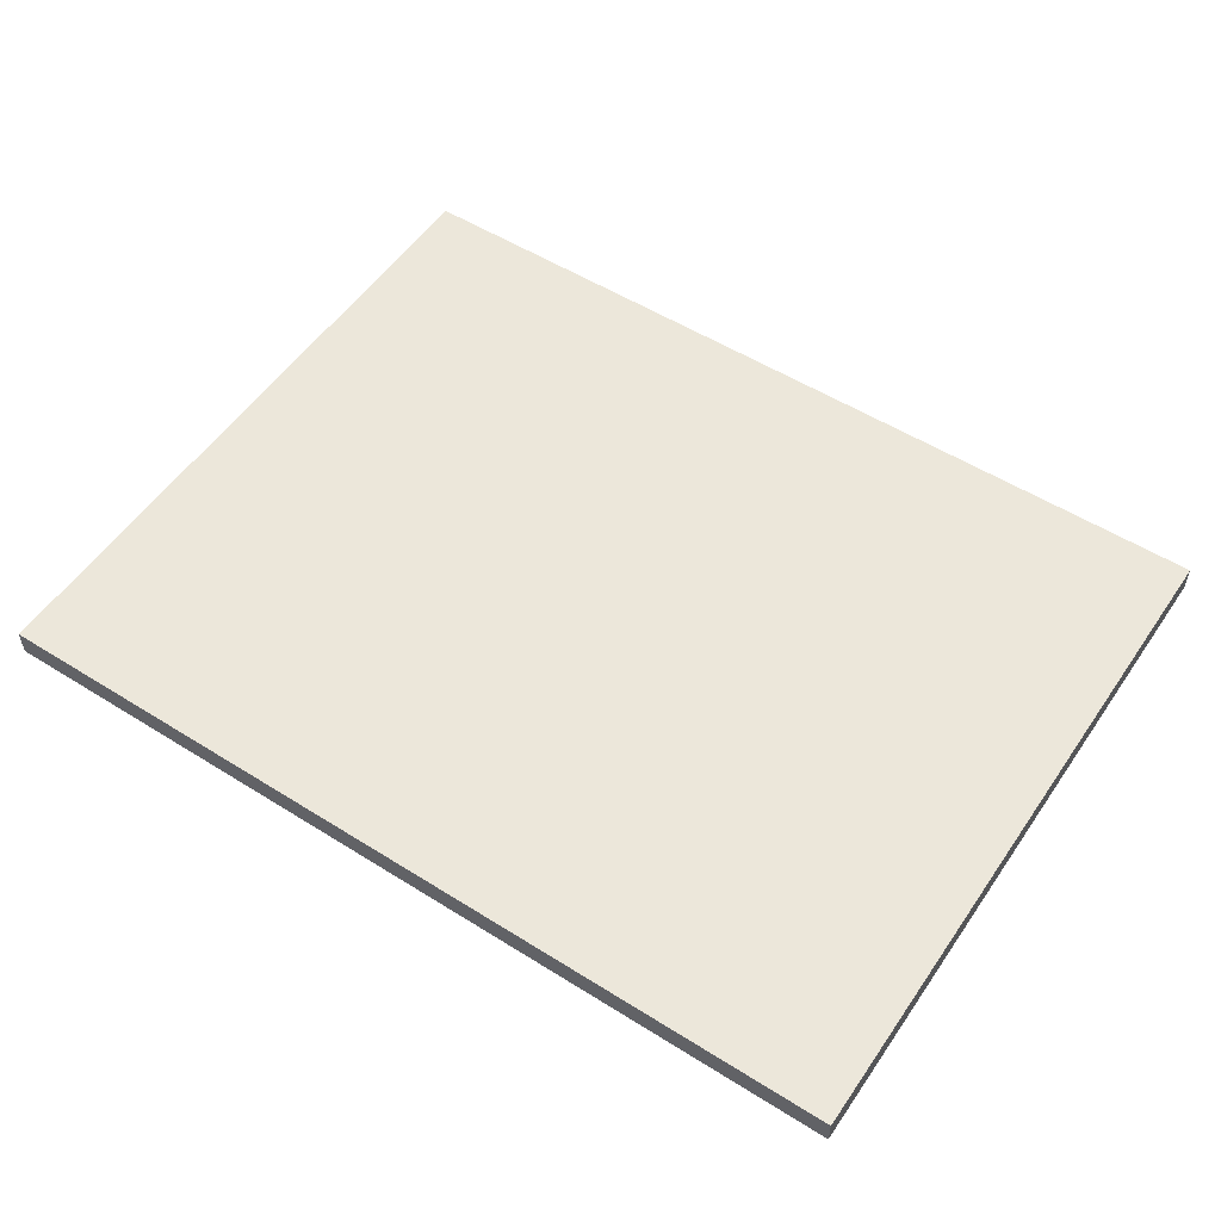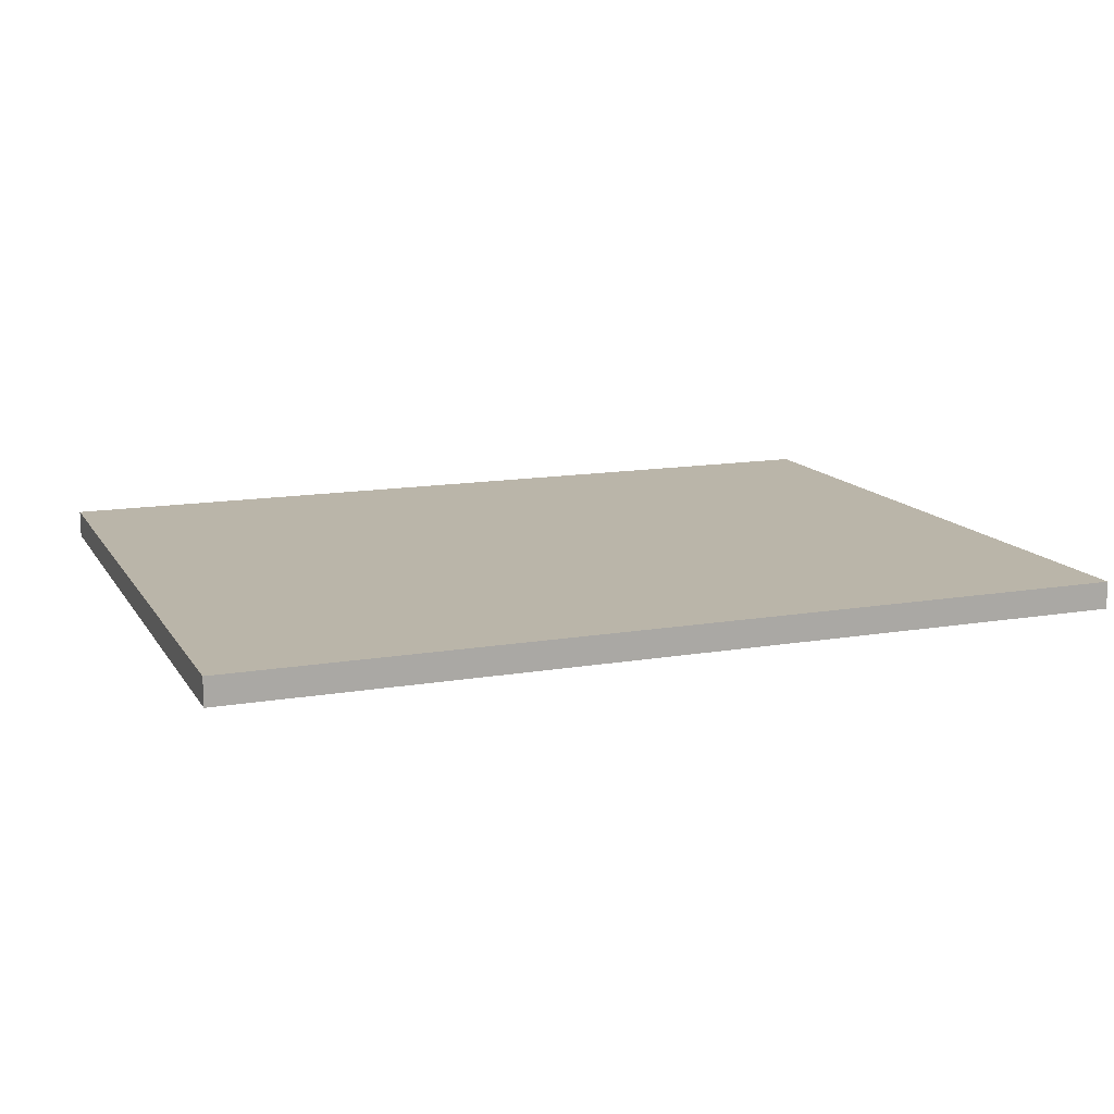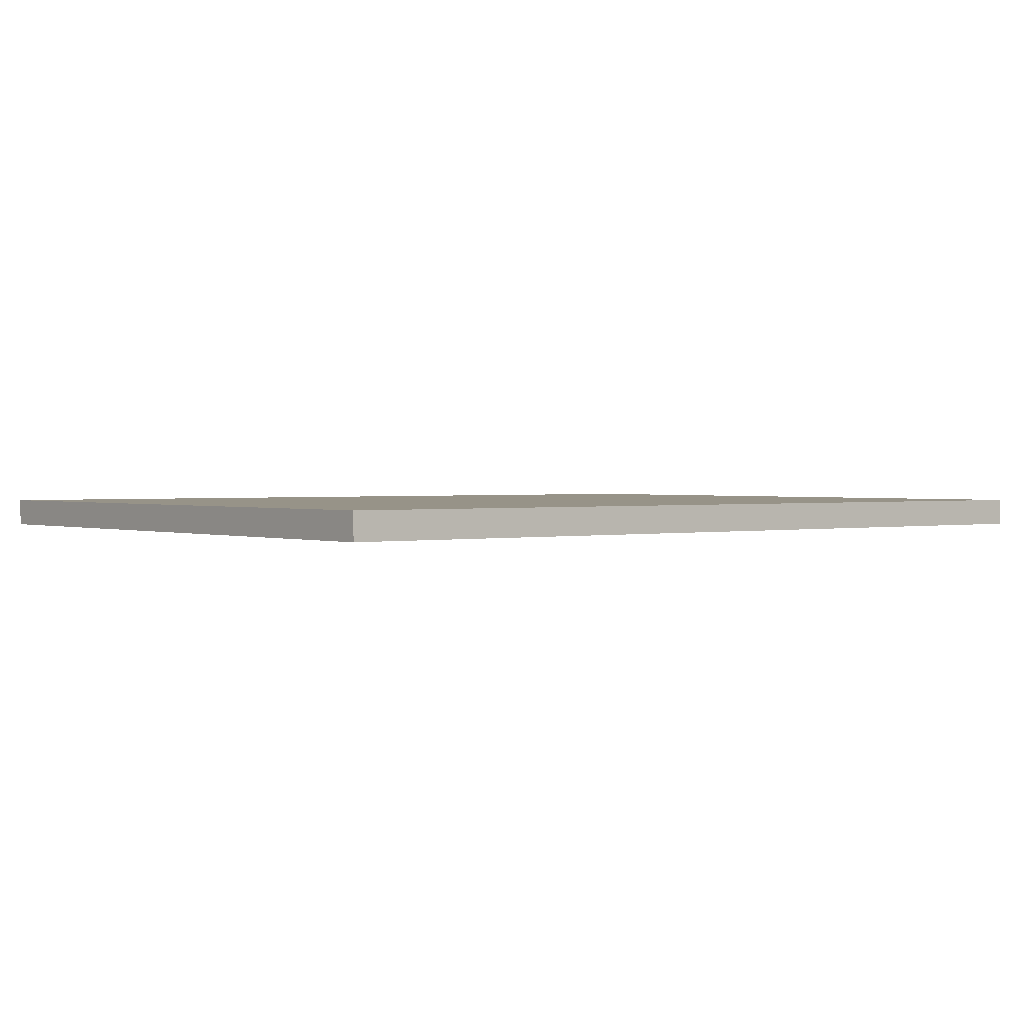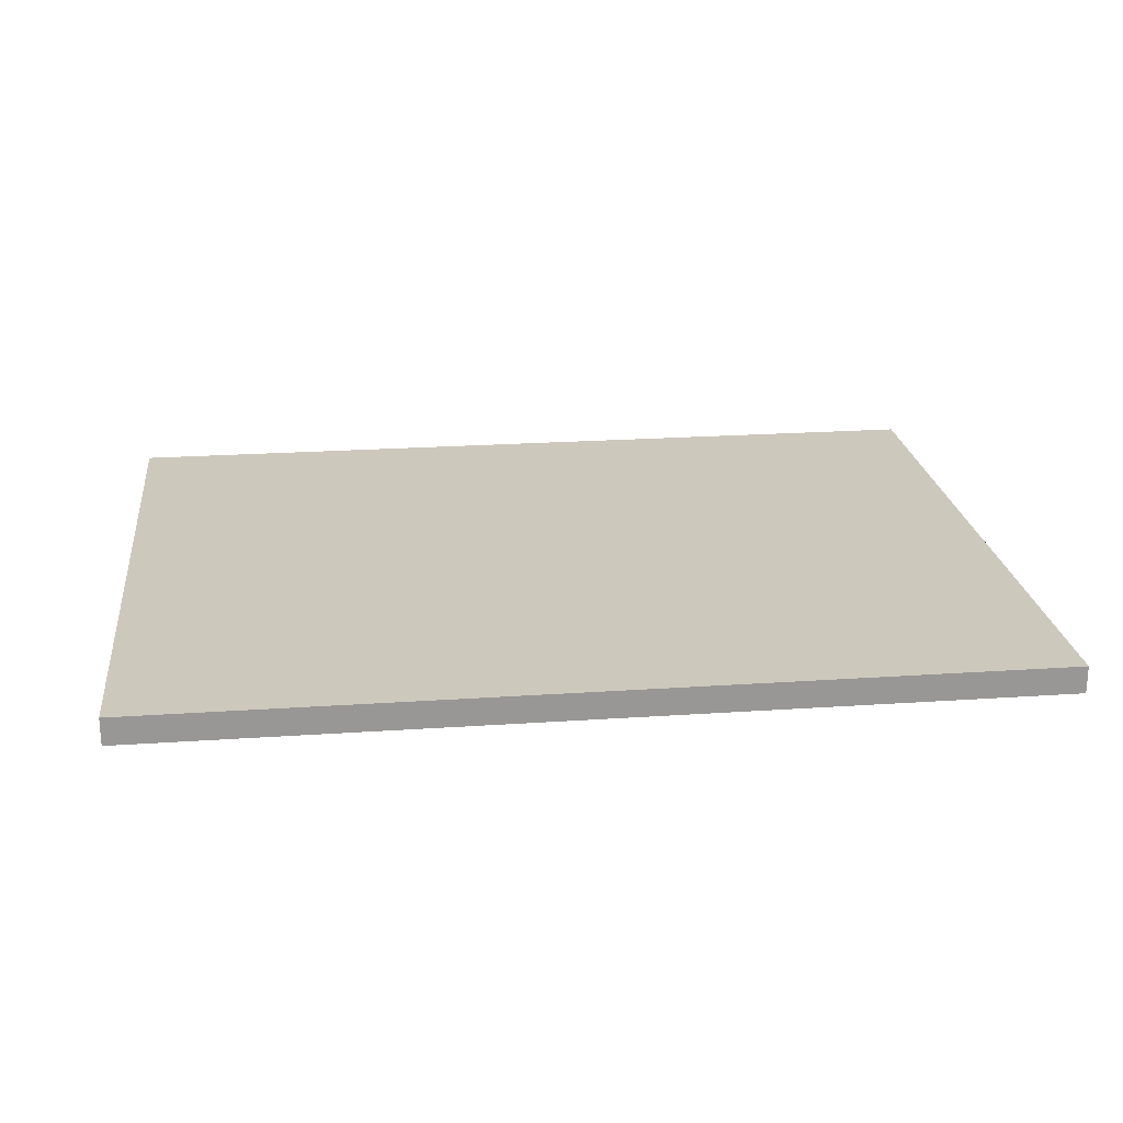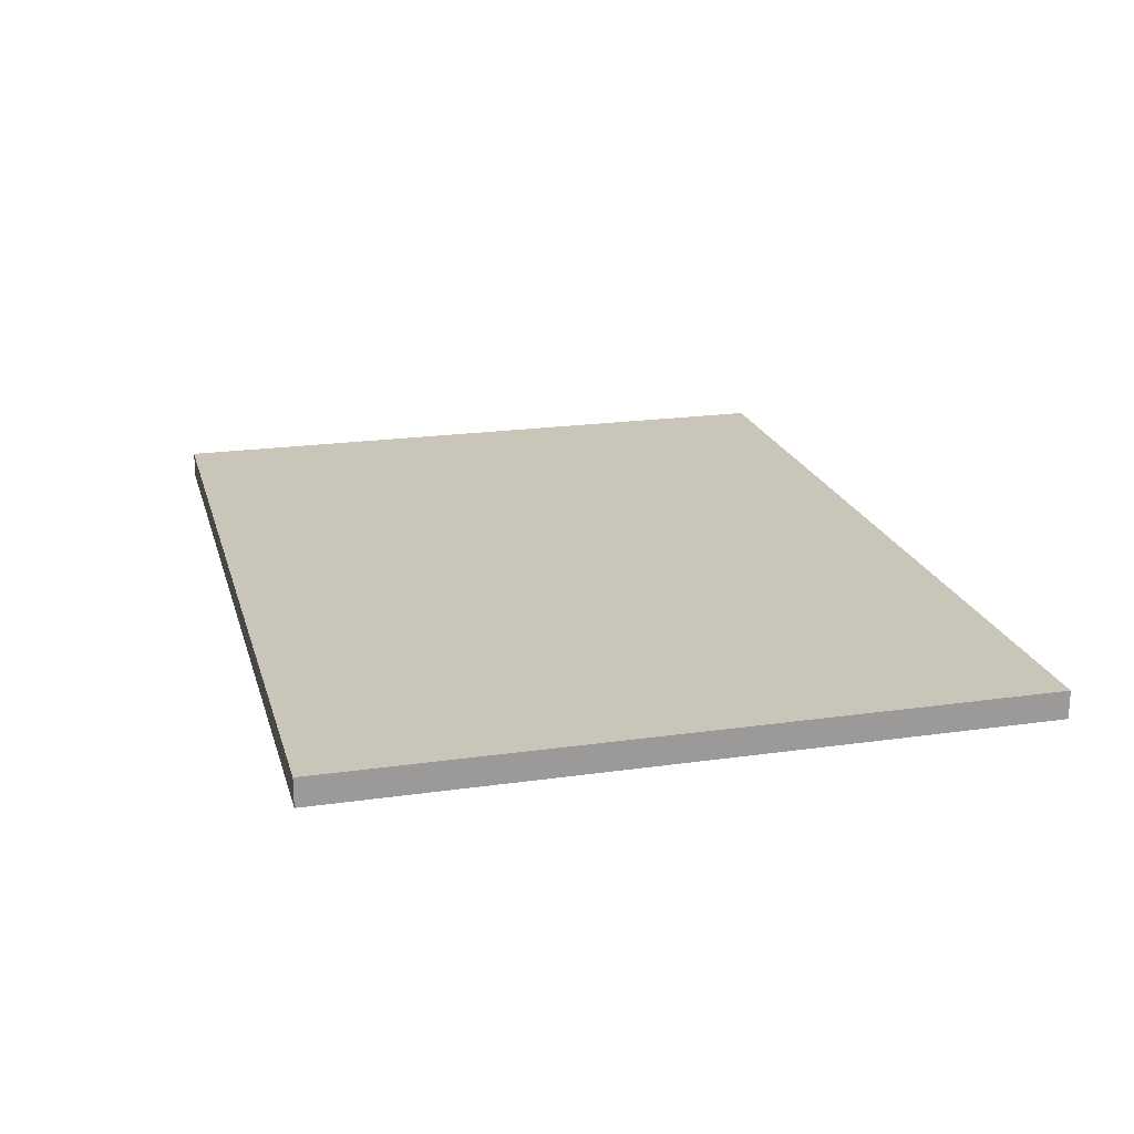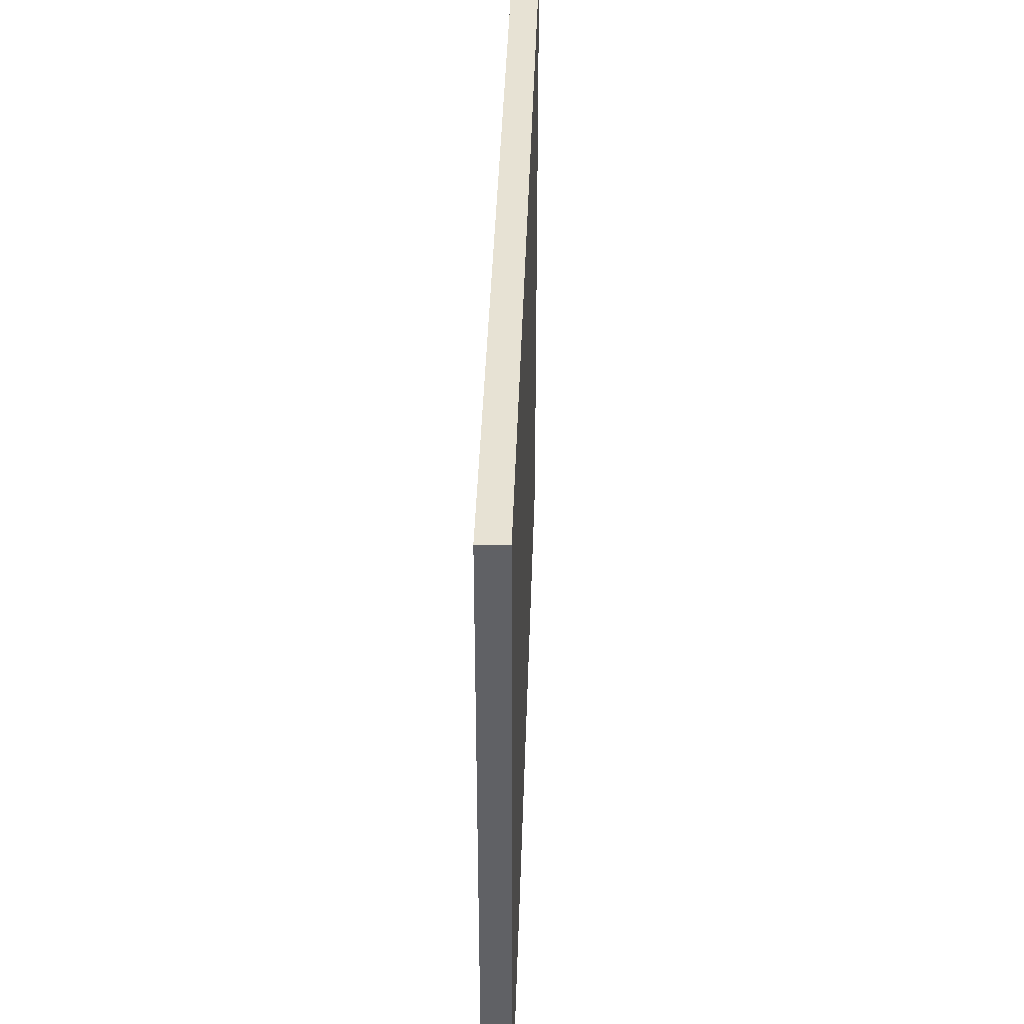
<metadata>
{"format":"obj","ext":"obj","renderer":"f3d","projection":"perspective","resolution":1024,"background":"white","views":[{"elev":53.9,"azim":-146.3,"up":"+Y"},{"elev":13.5,"azim":-21.0,"up":"+Y"},{"elev":1.3,"azim":141.6,"up":"+Y"},{"elev":22.2,"azim":173.2,"up":"+Y"},{"elev":20.6,"azim":-104.5,"up":"+Y"},{"elev":40.0,"azim":-88.2,"up":"+Z"}]}
</metadata>
<code>
v 3.25 0.2 2.5
v 3.25 0.2 -2.5
v -3.25 0.2 -2.5
v -3.25 0.2 2.5
v -3.25 0 -2.5
v 3.25 0 -2.5
v 3.25 0 2.5
v -3.25 0 2.5
v -3.25 0 2.5
v 3.25 0 2.5
v 3.25 0.2 2.5
v -3.25 0.2 2.5
v -3.25 0 -2.5
v -3.25 0 2.5
v -3.25 0.2 2.5
v -3.25 0.2 -2.5
v 3.25 0 -2.5
v -3.25 0 -2.5
v -3.25 0.2 -2.5
v 3.25 0.2 -2.5
v 3.25 0 2.5
v 3.25 0 -2.5
v 3.25 0.2 -2.5
v 3.25 0.2 2.5
g mesh199648
f 1 2 3
f 3 4 1
f 5 6 7
f 7 8 5
f 9 10 11
f 11 12 9
f 13 14 15
f 15 16 13
f 17 18 19
f 19 20 17
f 21 22 23
f 23 24 21

</code>
